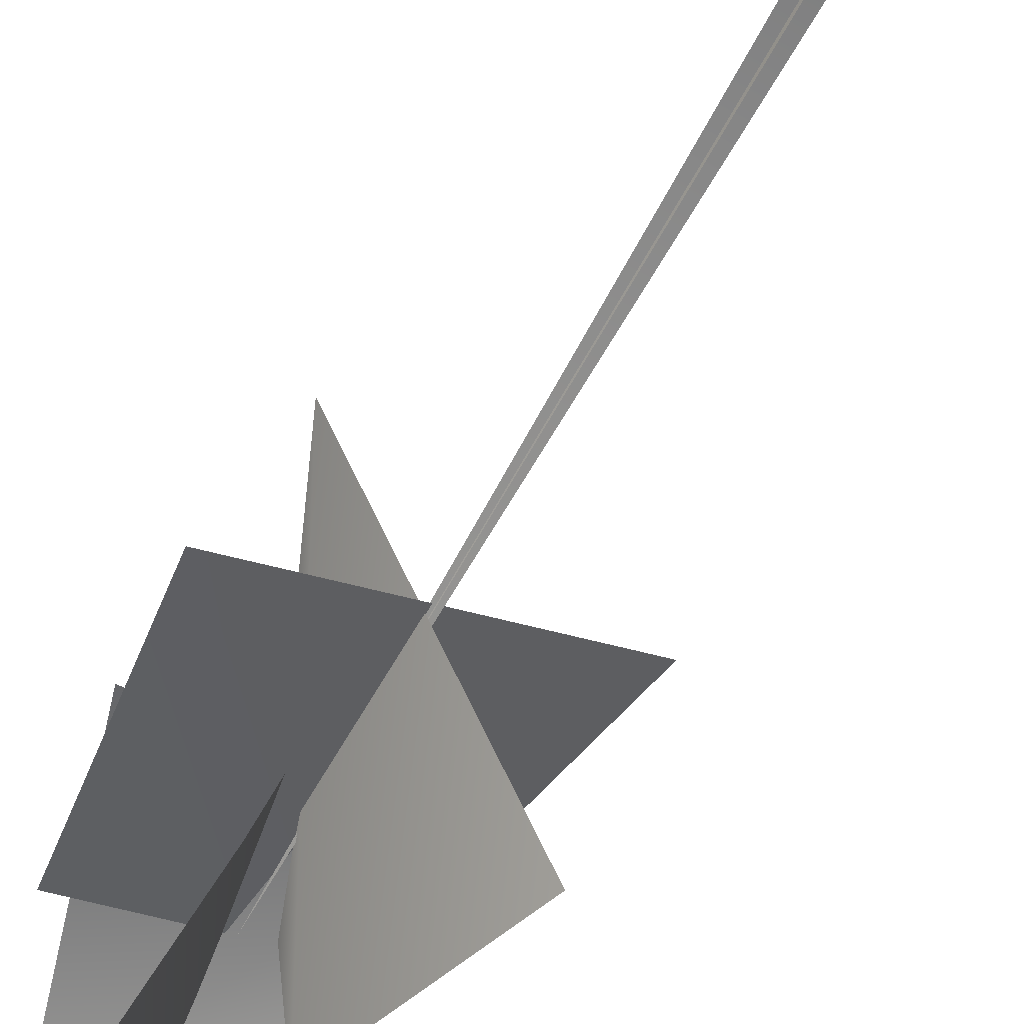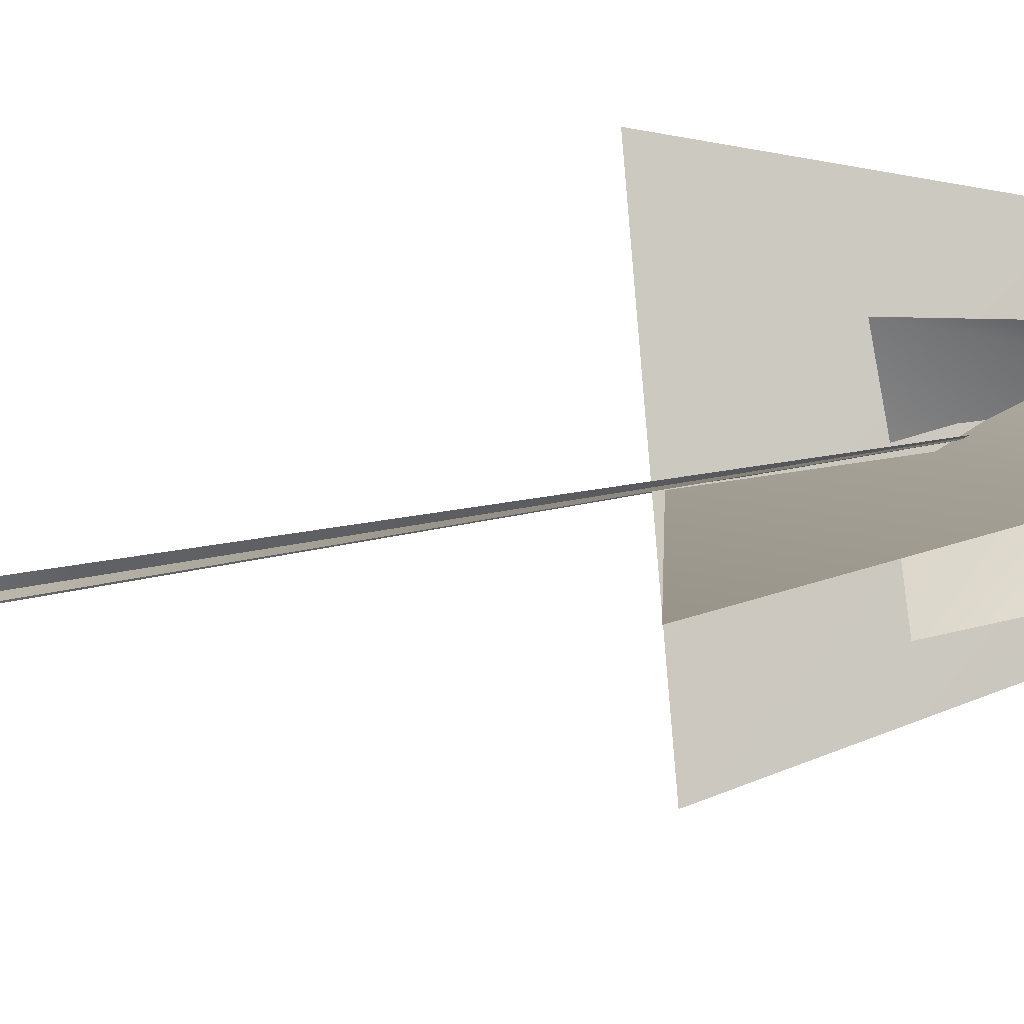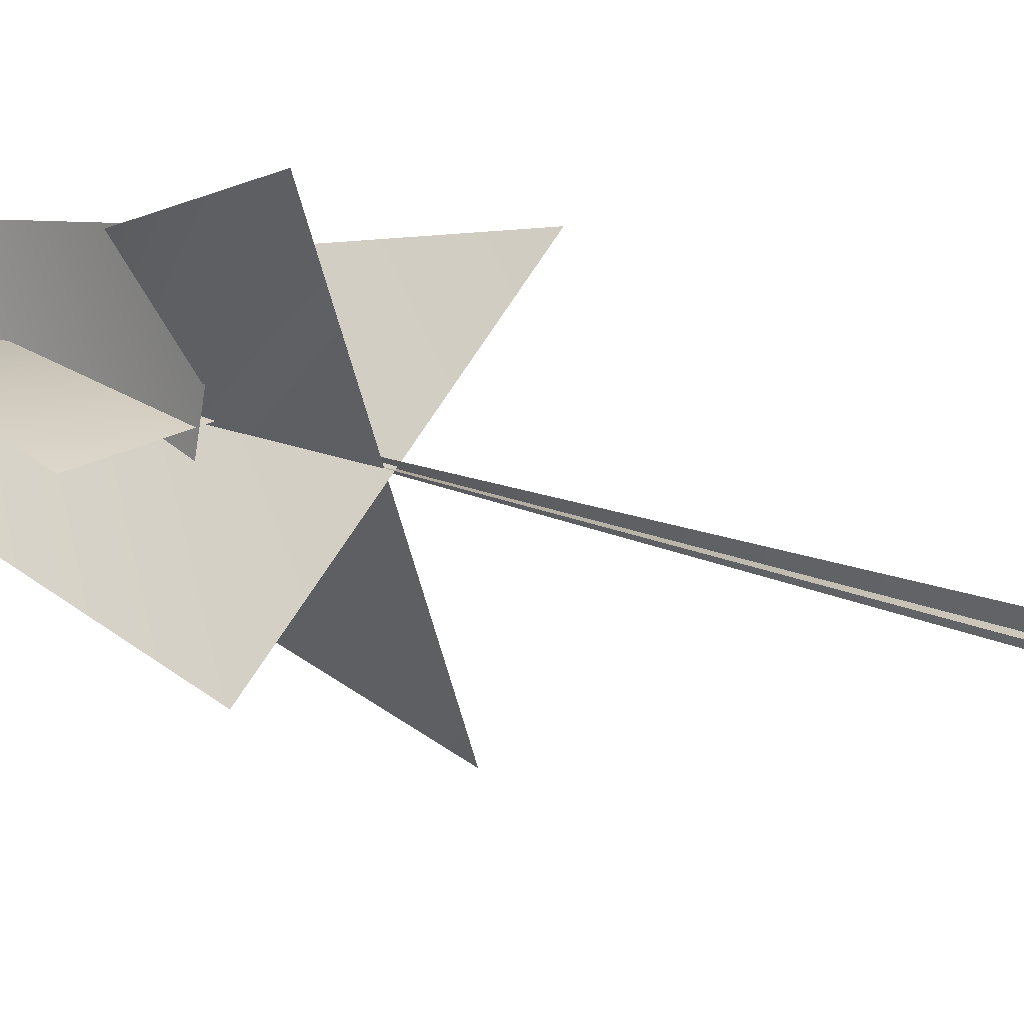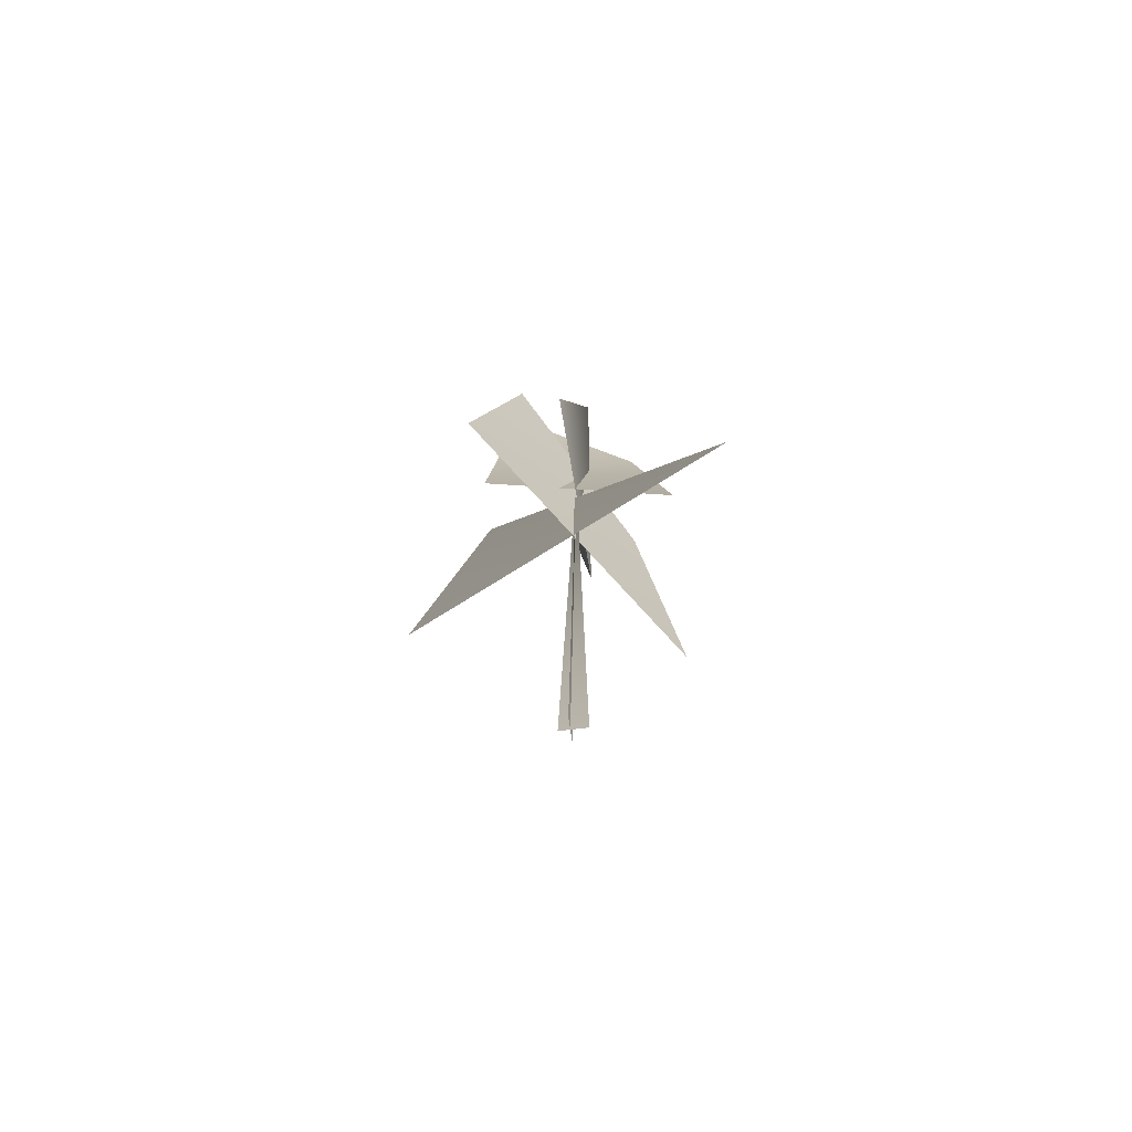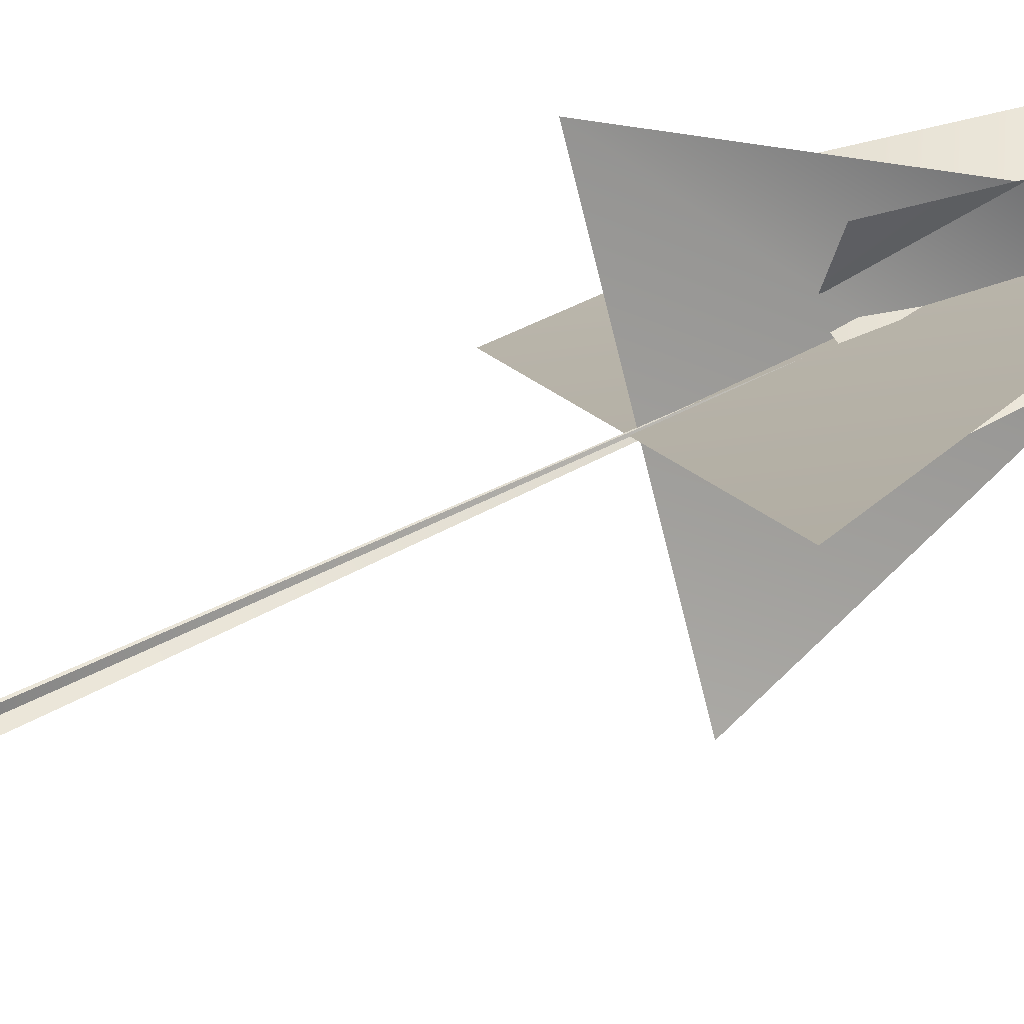
<metadata>
{"format":"obj","ext":"obj","renderer":"f3d","projection":"perspective","resolution":1024,"background":"white","views":[{"elev":-63.1,"azim":-28.9,"up":"+Z"},{"elev":-49.2,"azim":100.7,"up":"+Z"},{"elev":17.8,"azim":-51.3,"up":"+Z"},{"elev":-72.4,"azim":-80.7,"up":"+Y"},{"elev":56.2,"azim":61.5,"up":"+Z"}]}
</metadata>
<code>
v -0.0802 -0.5056 -0.4107
v 0.2675 25.89 0.1726
v -0.04636 -0.511 0.4553
v 0.4119 -0.5056 -0.07355
v 0.2675 25.89 0.1726
v -0.4545 -0.511 -0.0537
v -0.0802 -0.5056 -0.4107
v -0.04636 -0.511 0.4553
v 0.2675 25.89 0.1726
v 0.4119 -0.5056 -0.07355
v -0.4545 -0.511 -0.0537
v 0.2675 25.89 0.1726
v -1.312 22.14 -3.091
v 0.2953 22.11 3.861
v 1.26 31.69 2.403
v -1.431 31.07 -1.938
v 3.069 22.2 0.2798
v -4.063 22.24 0.2209
v -1.393 31.56 0.9901
v 2.11 31.42 -0.9953
v -2.505 18.04 6.018
v 2.952 18.47 -6.524
v 1.614 25.99 -3.504
v 0.7535 25.85 3.104
v -4.739 17.61 -2.889
v 5.472 18.46 3.43
v 3.155 26.49 2.083
v -3.677 25.87 -1.334
v -1.312 22.14 -3.091
v 1.26 31.69 2.403
v 0.2953 22.11 3.861
v -1.431 31.07 -1.938
v 3.069 22.2 0.2798
v -1.393 31.56 0.9901
v -4.063 22.24 0.2209
v 2.11 31.42 -0.9953
v -2.505 18.04 6.018
v 1.614 25.99 -3.504
v 2.952 18.47 -6.524
v 0.7535 25.85 3.104
v -4.739 17.61 -2.889
v 3.155 26.49 2.083
v 5.472 18.46 3.43
v -3.677 25.87 -1.334
g MEP_Con_01_d_LOD_02(Clone)_12381_250
f 1 3 2
f 4 6 5
f 7 9 8
f 10 12 11
f 13 15 14
f 16 15 13
f 17 19 18
f 20 19 17
f 21 23 22
f 24 23 21
f 25 27 26
f 28 27 25
f 29 31 30
f 32 29 30
f 33 35 34
f 36 33 34
f 37 39 38
f 40 37 38
f 41 43 42
f 44 41 42

</code>
